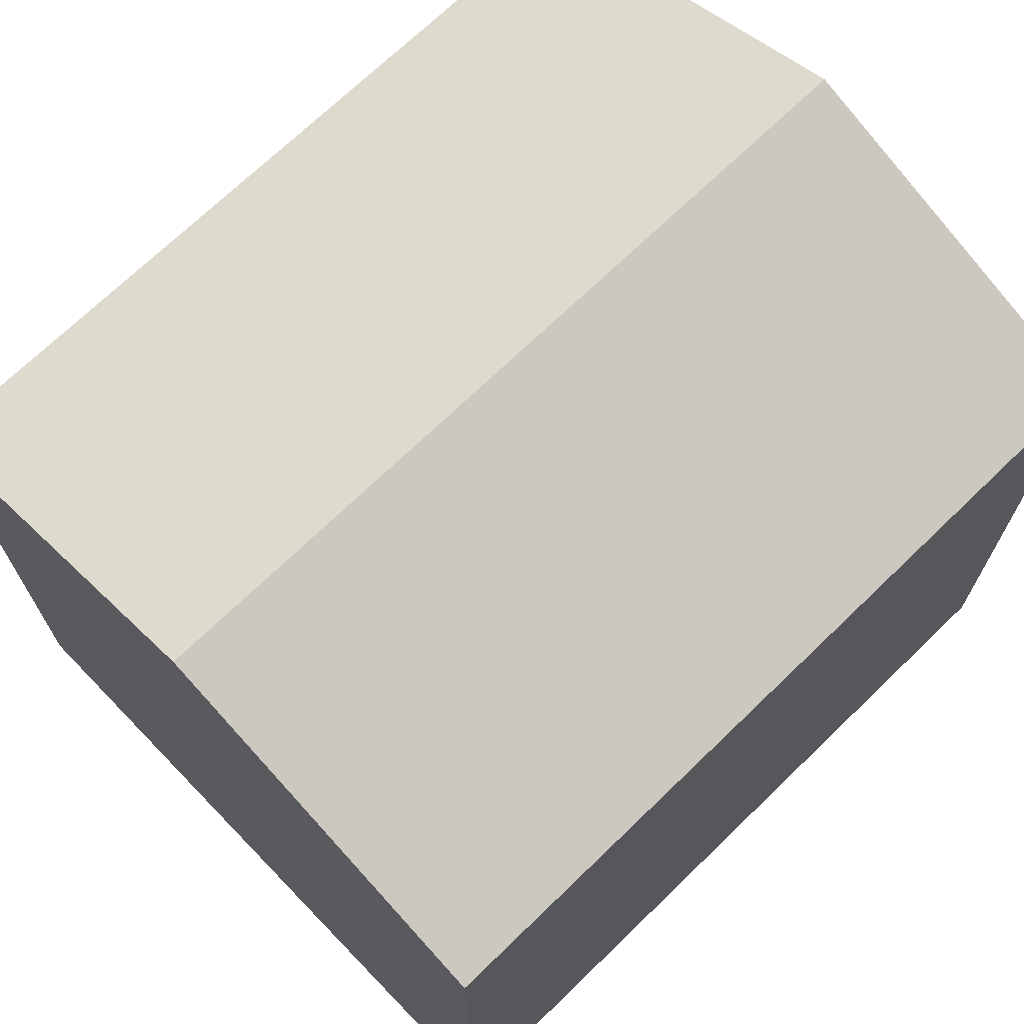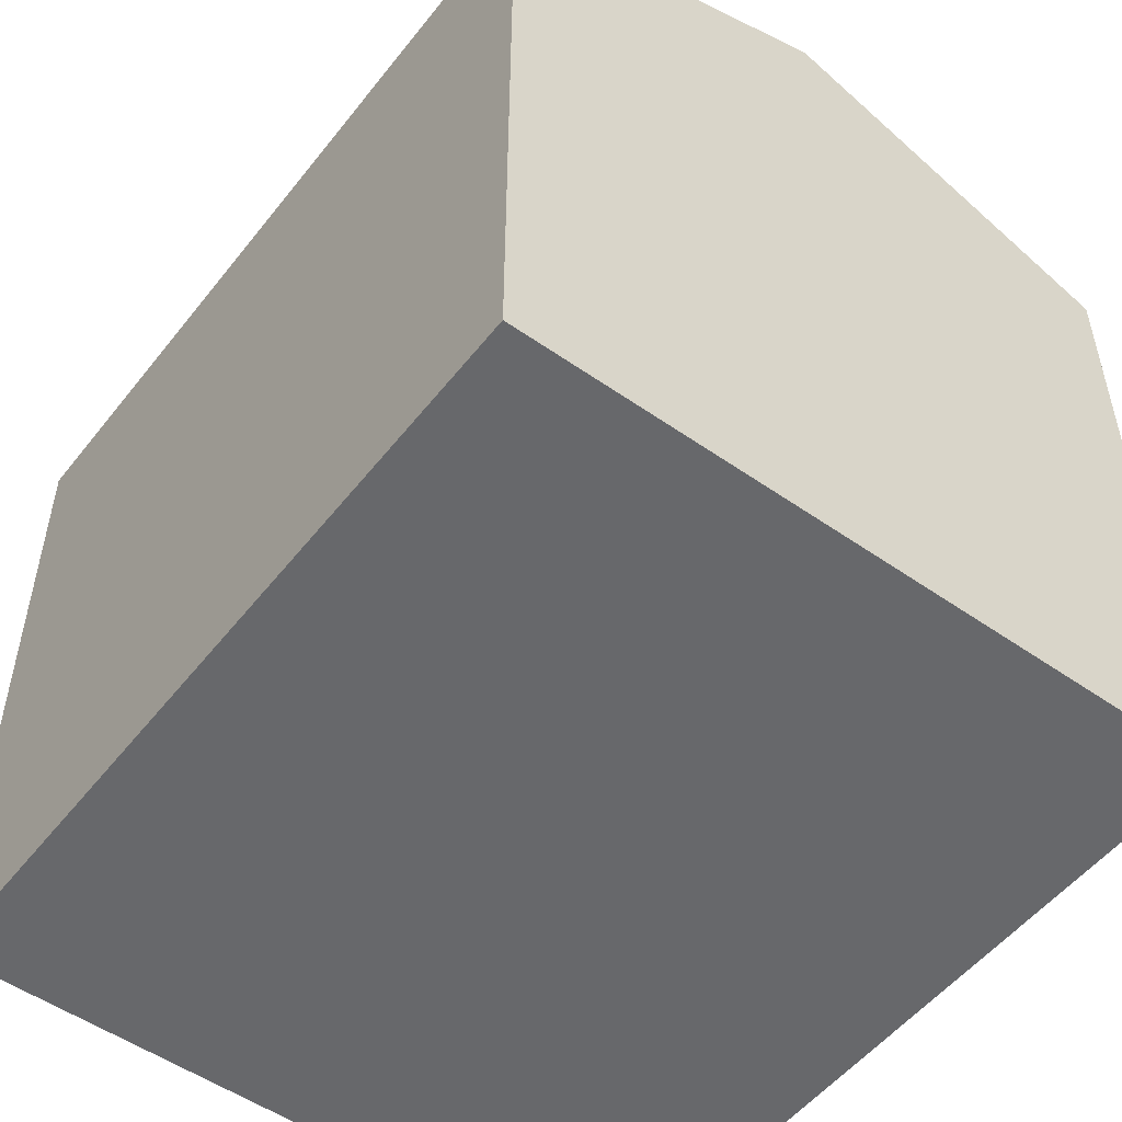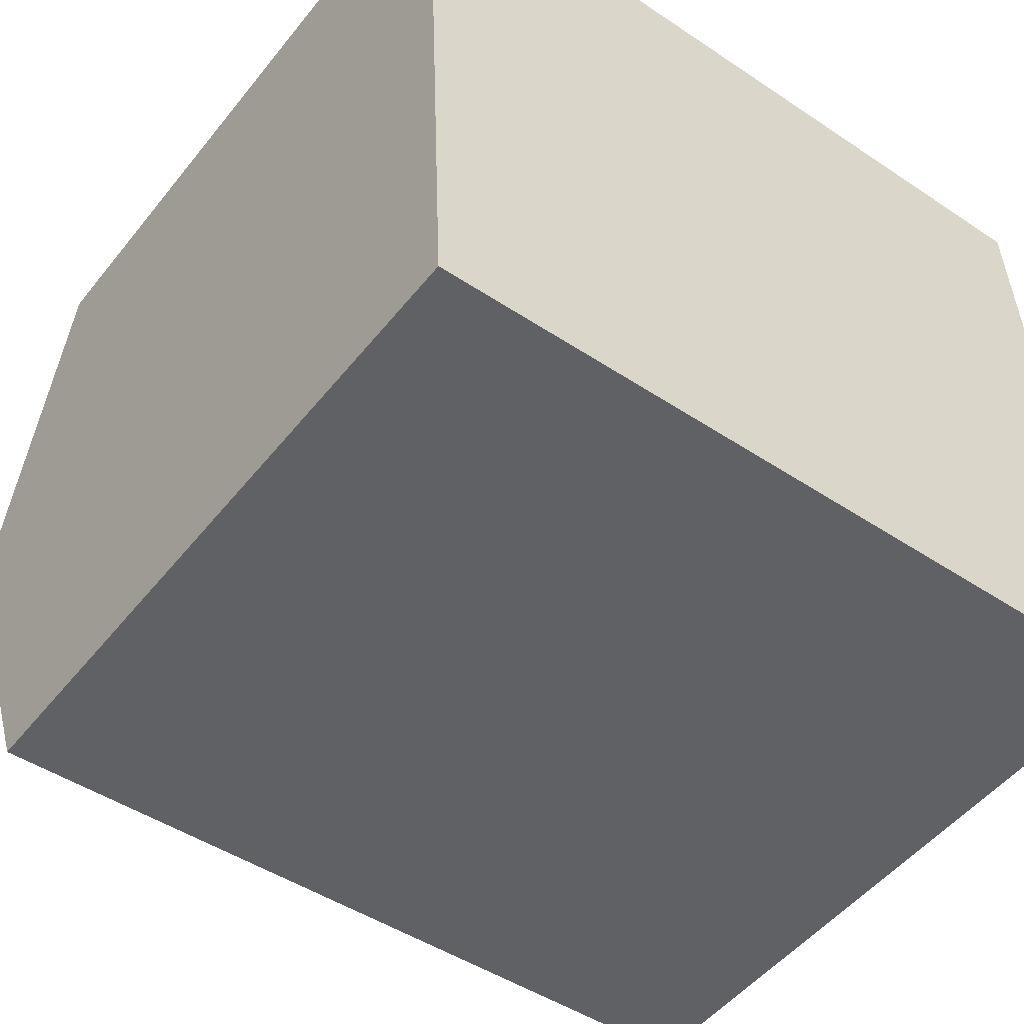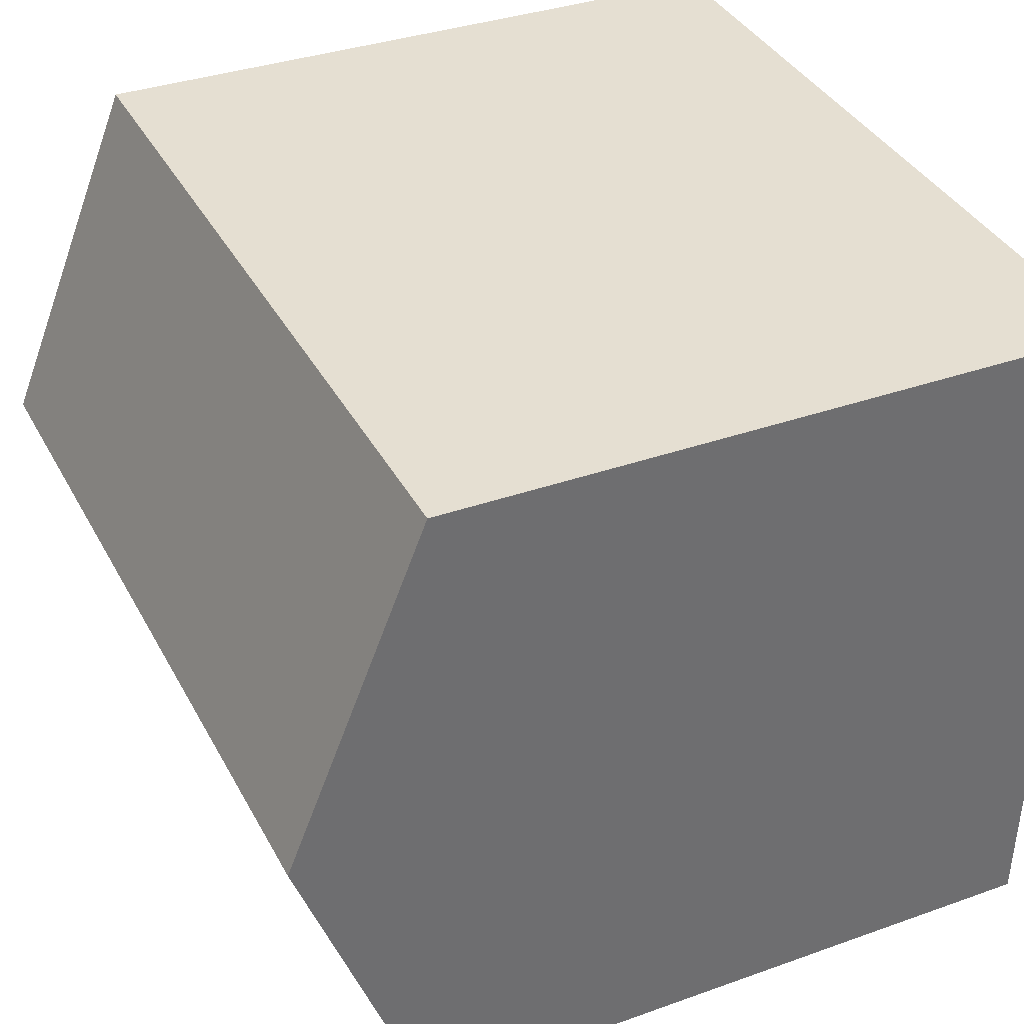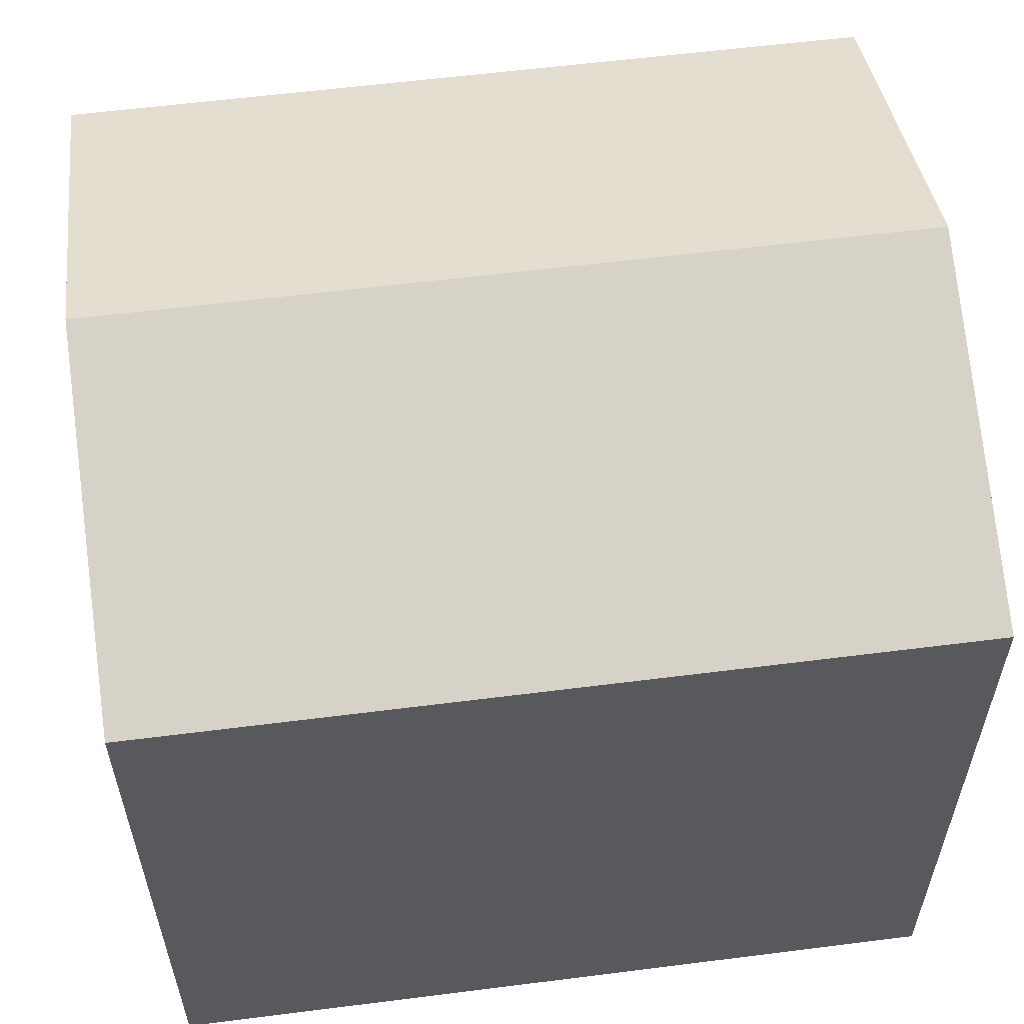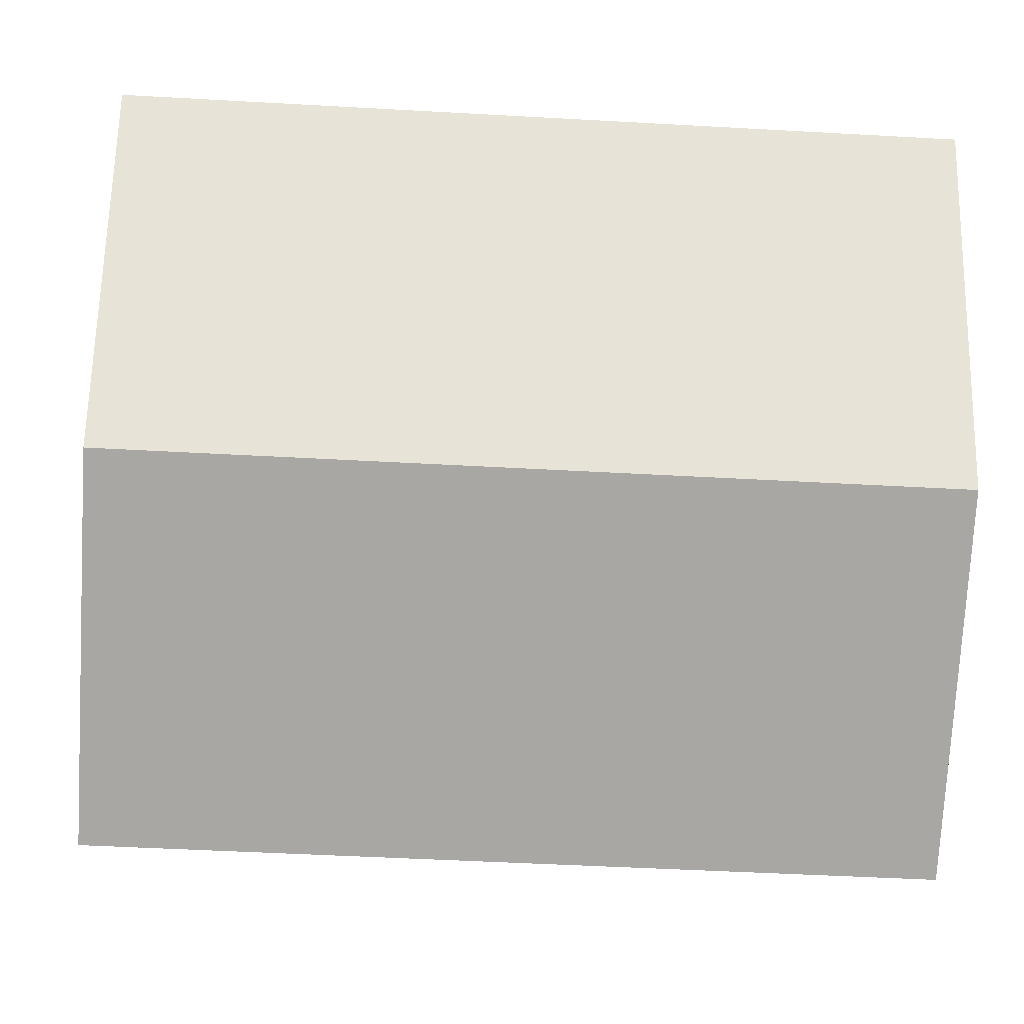
<metadata>
{"format":"obj","ext":"obj","renderer":"f3d","projection":"perspective","resolution":1024,"background":"white","views":[{"elev":70.7,"azim":133.5,"up":"+Y"},{"elev":-52.4,"azim":50.5,"up":"+Y"},{"elev":-50.6,"azim":-37.2,"up":"+Z"},{"elev":34.9,"azim":-115.5,"up":"+Z"},{"elev":58.3,"azim":170.1,"up":"+Y"},{"elev":-5.4,"azim":177.2,"up":"+Z"}]}
</metadata>
<code>
v  0.151 3.457 -3.577
v  4.115 4.141 -1.618
v  4.191 3.457 -3.406
v  0.076 4.141 -1.789
v  4.039 3.457 0.171
v  0 3.457 2.117e-16
v  0 0 0
v  4.039 -1.047e-17 0.171
v  4.191 2.086e-16 -3.406
v  4.115 9.907e-17 -1.618
v  0.151 2.19e-16 -3.577
v  0.076 1.095e-16 -1.789
g defaultobject
f 1 2 3
f 2 1 4
f 4 5 2
f 5 4 6
f 7 5 6
f 5 7 8
f 8 2 5
f 2 8 3
f 3 8 9
f 9 8 10
f 9 1 3
f 1 9 11
f 4 7 6
f 7 4 1
f 7 1 12
f 12 1 11
f 7 10 8
f 10 7 12
f 10 12 9
f 9 12 11

</code>
